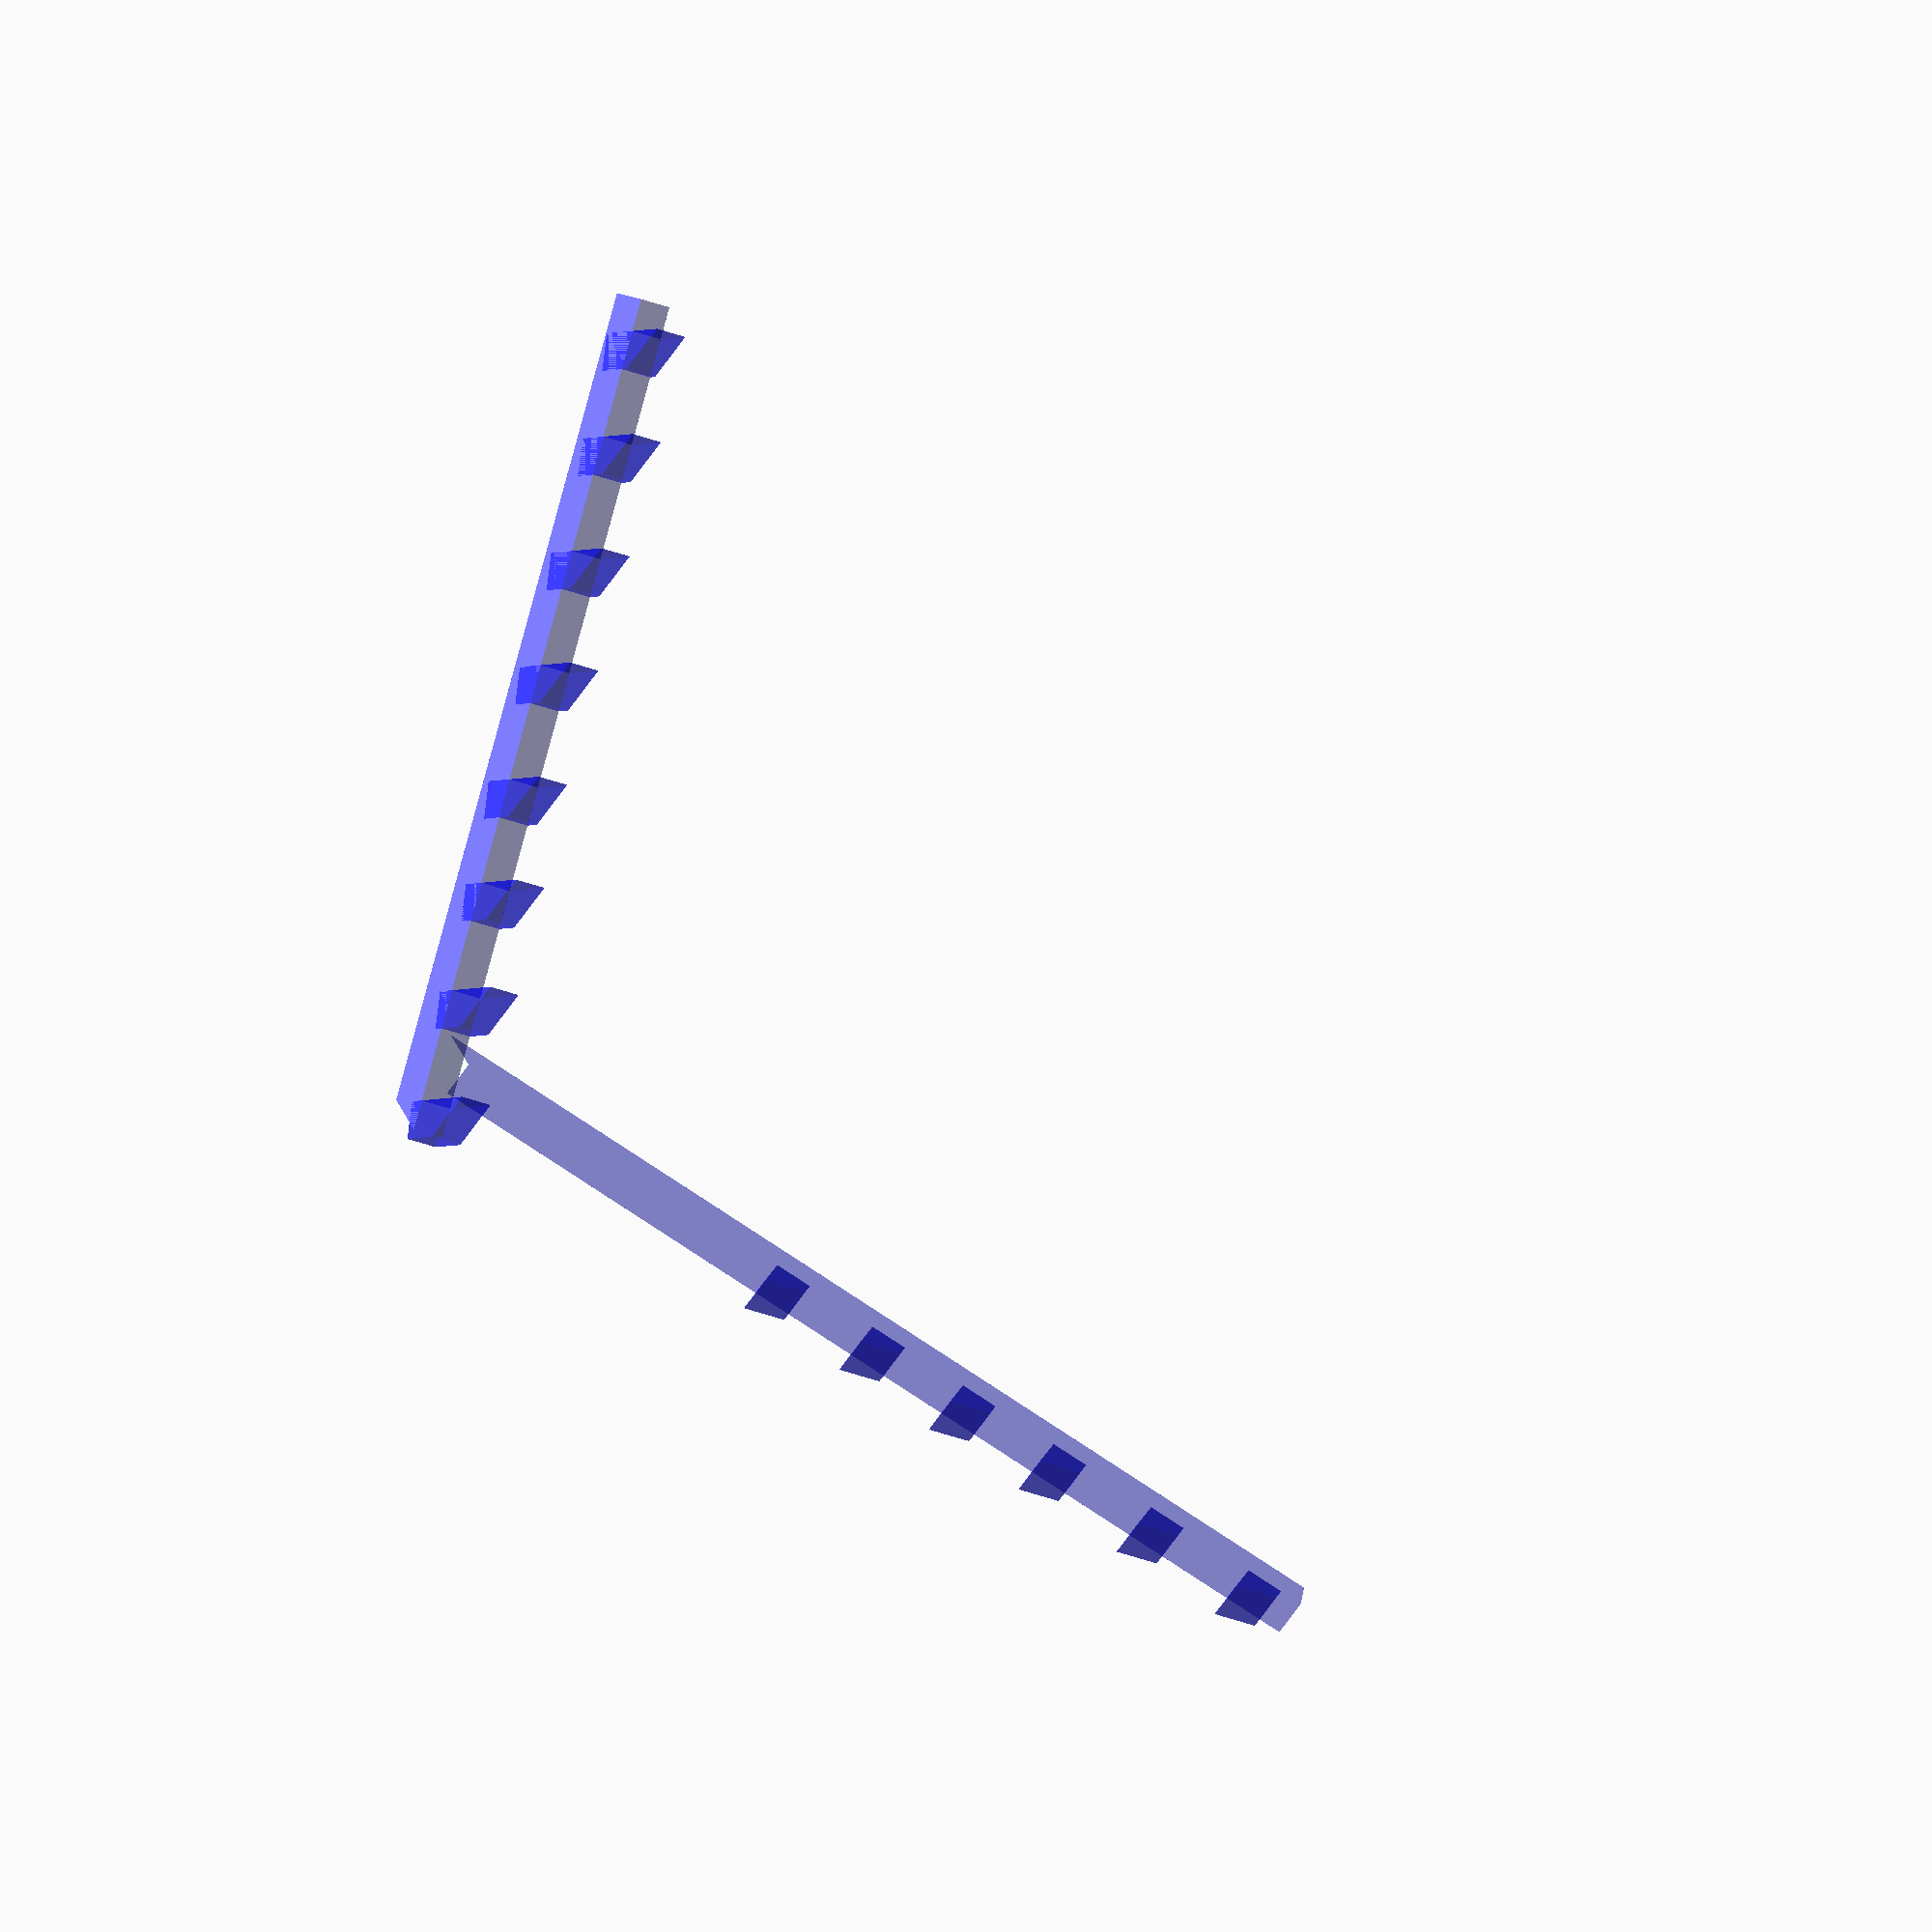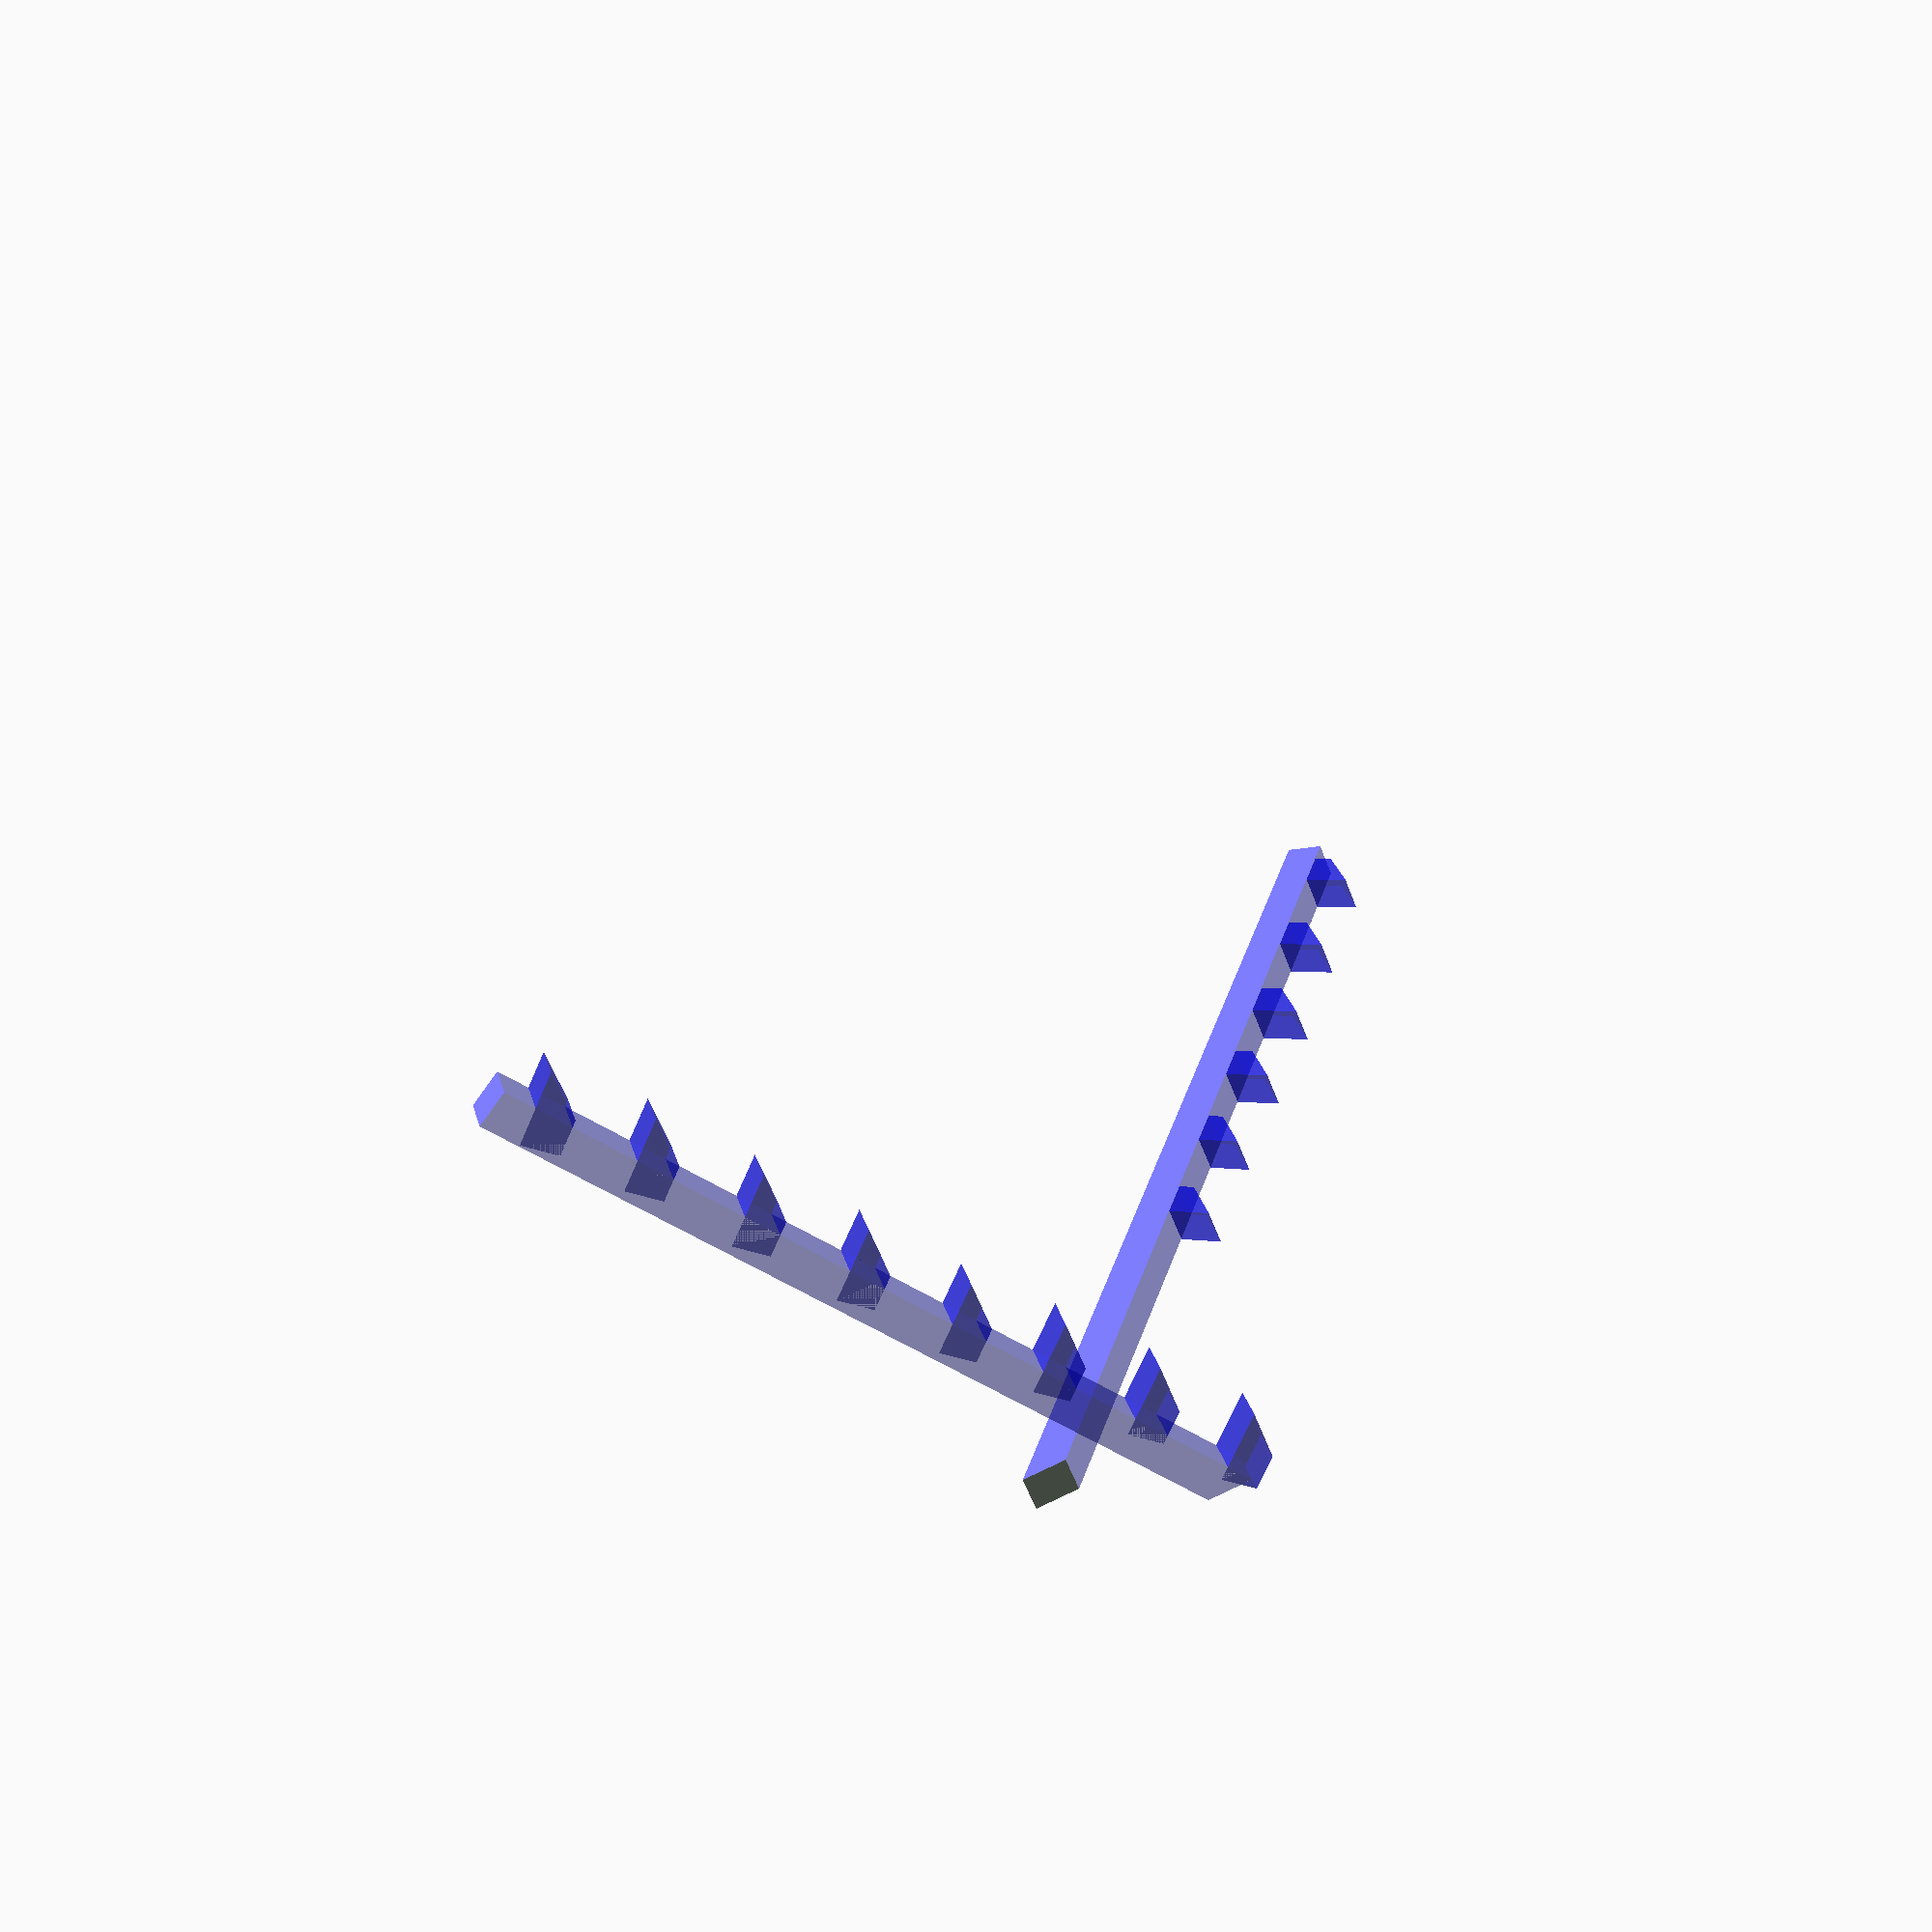
<openscad>
generateStepPlatesDFX = 0;
generateStumpsDFX = 1;
allca = 0; //displaying of strucrural elements of the home is localy defined
allco = 0; //force enable displaying of strucrural elements of the home
strs  = 0;  //steps displaying
railingFence =0;
stepPlates = 0; 
stumps =1;
longStrings = 1;
otherStaff = 0;

stairH = 164.2;//173.88;//164.7
stairD =260;
stairTHS = 40;
nosing = 40;

alphaWalls =  0.3;
meshCoef = 0;//.97;
meshSize =  stairH/2;

flourtoflour = 3120;
ceilingtoflour = 2830;

corid_length = 6644;
corid_width = 2126;

//стена запад
wallsouth       = 2014;
arcDoorWay      = 1420;
arcDoorWayHeith = 2100;
wallNorth       = 3210;

//стена север
norRight     = 803;
norWindowWdth= 668;
norLeft      = 632;
windowToFlour= 1000;

//стена восток
eastOpening    = 1890;
eastMeas1      = 3745;
eastMeas2      = 4506;
eastMeas3      = 5671;
eastMeas4      = 6483;
eastDoorWayHeith = 2100;
eastDoorWayUnif  = 800;

//стена входная дверь

//перекрытие малое
plateWidth = 1203;
//перекрытие большое
norWallDist = 3670;
//

//
module super(){
eastWall1      = eastMeas1 - eastOpening;
toilDoorWay    = eastMeas2 - eastMeas1;
eastWall2      = 5671 - 4506;

steel = "blue";
wood  = "BurlyWood";
wals = "SlateGray" ;
ceiling   = "White";
color(  alpha = alphaWalls );

stairAlpha = 0.5;
if(0){//measurement tool
translate([-3690,-0,2100]) color("red") sphere(r = 1);
translate([-3100,-0,1460.5]) color("green") sphere(r = 1);
translate([-3100,-0,1340]) color("green") sphere(r = 1);
*translate([-1100,-600,0]) color("green") sphere(r = 50);
translate([-3050,-2195,2930]) color("green") sphere(r = 10);
translate([-3050,-2185,2895]) color("green") sphere(r = 1);
translate([-3050,-2195,3130]) color("green") sphere(r = 10);
translate([-3050,-2195,3044-stairH]) color("green") sphere(r = 2);
translate([-3050,-2223,3001-stairH]) color("green") sphere(r = 2);
translate([-3050,-2195,2980-stairH]) color("green") sphere(r = 2);
translate([-3050,-2195,2996.5-stairH]) color("green") sphere(r = 2);
translate([-3050,-2145,3068-stairH]) color("green") sphere(r = 2);
translate([-3000,-600,1734]) color("green") sphere(r = 2);
translate([-2710,-986,2734]) color("green") sphere(r = 1);
translate([-2580,-986,2734]) color("green") sphere(r = 1);
translate([-2710,-986-130,2734]) color("green") sphere(r = 1);


//stairs beacons
translate([000,-1300,164.2]) color("purple") sphere(r = 1);
translate([000,-838,164.2]) color("purple") sphere(r = 1);

translate([000,-876, 2*164.2]) color("purple") sphere(r = 1);
translate([000,-323, 2*164.2]) color("purple") sphere(r = 1);

translate([000,-373, 3*164.2]) color("purple") sphere(r = 1);
translate([000,   0, 3*164.2]) color("purple") sphere(r = 1);//
translate([-323,  0, 3*164.2]) color("purple") sphere(r = 1);

translate([-274,  0, 4*164.2]) color("purple") sphere(r = 1);
translate([-854  ,0, 4*164.2]) color("purple") sphere(r = 1);

translate([-816,  0, 5*164.2]) color("purple") sphere(r = 1);
translate([-1290, 0, 5*164.2]) color("purple") sphere(r = 1);

translate([-1250, 0, 6*164.2]) color("purple") sphere(r = 1);
translate([-1550, 0, 6*164.2]) color("purple") sphere(r = 1);

translate([-1510, 0, 7*164.2]) color("purple") sphere(r = 1);
translate([-1810, 0, 7*164.2]) color("purple") sphere(r = 1);

translate([-1770, 0, 8*164.2]) color("purple") sphere(r = 1);
translate([-2070, 0, 8*164.2]) color("purple") sphere(r = 1);

translate([-2030, 0, 9*164.2]) color("purple") sphere(r = 1);
translate([-2330, 0, 9*164.2]) color("purple") sphere(r = 1);

translate([-2260, 0,10*164.2]) color("purple") sphere(r = 1);
translate([-2721, 0,10*164.2]) color("purple") sphere(r = 1);

translate([-2700, 0,11*164.2]) color("purple") sphere(r = 1);
translate([-3152, 0,11*164.2]) color("purple") sphere(r = 1);

translate([-3106, 0,12*164.2]) color("purple") sphere(r = 1);
translate([-3690, 0,12*164.2]) color("purple") sphere(r = 1);

translate([-3690,      0,13*164.2]) color("purple") sphere(r = 1);
translate([-3690,   -548,13*164.2]) color("purple") sphere(r = 1);

translate([-3690,   -501,14*164.2]) color("purple") sphere(r = 1);
translate([-3690,   -969,14*164.2]) color("purple") sphere(r = 1);

translate([-3690,   -927,15*164.2]) color("purple") sphere(r = 1);
translate([-3690,  -1390,15*164.2]) color("purple") sphere(r = 1);

translate([-3690,  -1350,16*164.2]) color("purple") sphere(r = 1);
translate([-3690,  -1650,16*164.2]) color("purple") sphere(r = 1);

translate([-3690,  -1610,17*164.2]) color("purple") sphere(r = 1);
translate([-3690,  -1910,17*164.2]) color("purple") sphere(r = 1);

translate([-3690,  -1870,18*164.2]) color("purple") sphere(r = 1);
translate([-3690,  -2170,18*164.2]) color("purple") sphere(r = 1);

translate([-3690,  -2170,19*164.2]) color("purple") sphere(r = 1);

translate([-2334,  -800,1200]) color("purple") sphere(r = 4);
translate([-2507f,  -800,1200]) color("purple") sphere(r = 4);
translate([-3655,-80,0]) color("red") sphere(r = 1);
translate([-3690,-50,0]) color("red") sphere(r = 1);
translate([-3680,-50,0]) color("red") sphere(r = 1);
translate([-2725,-2030,2500]) color("red") sphere(r = 1);
translate([-2690,-2030,2500]) color("red") sphere(r = 1);

translate([-2560,-965,1500]) color("red") sphere(r = 1);
translate([-2560,-1000,1500]) color("red") sphere(r = 1);
translate([-1000,-1100,3*stairH-205]) color("purple") sphere(r = 1);
//translate([-3690,  -2170,18*164.2]) color("purple") sphere(r = 1);
}



module mesh(CS,PF){
    size  = 7000;
    c=0;
    for(b=[0:1:size/CS]){
        translate([0,CS*b,0]) for (a= [0:1:size/CS]){translate([CS*a,0,0]) square([CS*PF,CS*PF],center=false);}
    }
}

module qTube(l,d){
    color("blue",0.5)
cube([d,d,l],false);
}    

module qTube2(l,d,dd){
    color("blue",0.5)
    linear_extrude(height = l, center = false, convexity = 10,  slices = 20, scale = 1.0, $fn = 16)    
        square([d,dd],center=false);
} 

// косоур поворота
if(otherStaff)translate([-25,-25,0]){
translate([-1075,-675,611]) rotate([0,90,0])qTube2(125,100,50);
translate([-985,-660,611]) rotate([180,0,45])qTube2(264,50,100);
translate([-914,-731,447]) rotate([45,90,0])qTube2(86,100,50);
translate([-853,-792,447]) rotate([180,0,45])qTube2(264,50,100);
translate([-797,-828,283]) rotate([90,90,0])qTube2(105,100,50);
translate([-797,-933,283]) rotate([180,0,0])qTube2(295,50,100);
translate([-797,-1033,19]) rotate([90,0,0])qTube2(180,50,100);
}
module mainString(a){
j=2;
if(j==0)translate([-3100,0,1344]) rotate([56.83,0,0])qTube2(2680,a,a);//old
if(j==1) translate([-3100,0,1364]) rotate([57.65,0,0])qTube2(2680,a,a);/*paralel*/
if(j==2)translate([-3100,0,1344]) rotate([56.5,0,0])qTube2(2680,a,a);//very close 56.5
}

if(longStrings)difference(){mainString(100);translate([-3200,0,1200])cube(500);}
module AuxString(a){
    
    translate([-1110,-700 ,662]) rotate([180+122.28,0,90])qTube2(2235,a,a);
}
//
if(longStrings){
    add = generateStumpsDFX ? 1000 : 0;
    translate([0,add,0]) difference(){AuxString(100);translate([-3400,-800,stairH*10]) cube(400);}
}
//опорный столбик
if(otherStaff)translate([-1100,-600,587]) rotate([180,0,270])qTube(583,100);

//upper string holder
if(otherStaff)translate([-3450,-2195,2915]) rotate([0,90,0])qTube2(800,100,50);

//stringer plate
if(otherStaff)translate([-3050,0,1380])rotate([0,90,90]) color("blue",0.5)linear_extrude(height = 5, center = false, convexity = 10,  slices = 20, scale = 1.0, $fn = 16)    square([280,250],center = true);
//крепление подвеса
if(otherStaff)translate([-3665,-2190,3052]) rotate([0,90,90])color("blue",0.5)linear_extrude(height = 2190, center = false, convexity = 10,  slices = 20, scale = 1.0, $fn = 16)    
polygon(points=[[0,0],[140,0],[140,5],[5,5],[5,140],[0,140]]);

//stumps
module stump(coord){
    difference(){translate(coord){
    difference(){{rotate([180-45,0,0])qTube(200,100);
    translate([99,-100,101])cube([200,200,200],center = true);}}
    }translate([-1,0,0])mainString(101);}
}
module stumpsAuxString(coord){
    difference(){translate(coord){
    difference(){{rotate([180+45,0,90])qTube(200,100);
    translate([99,-100,101])cube([500,500,350],center = true);}}
    }translate([-0.5,0,sqrt(2)])AuxString(101);translate([0,45,0])mainString(101);}
}

module stumpPlenty(){
add = generateStumpsDFX ? 1000 : 0;
    translate([0,0,0]){
for (a =[0:1:2])stump([-3100,-1430 -a*stairD ,2581+a*stairH]);
stump([-3100,-1430 +1*stairD -30,2581-1*stairH]);
stump([-3100,-1430 +2*stairD -60,2581-2*stairH]);
stump([-3100,-1440 +3*stairD -60,2581-3*stairH]);
stumpsAuxString([-2890,add-700 ,stairH*12+29]);
stumpsAuxString([-2645,add-700 ,stairH*11+29]);
stumpsAuxString([-2410,add-700 ,stairH*10+29]);
for (a =[0:1:3])stumpsAuxString([-2190+a*stairD ,add-700 ,stairH*(9-a)+29]);
stumpsAuxString([-2222+4*stairD,add-700 ,stairH*5+29]);
}
}
if(stumps)color( steel, stairAlpha )render()stumpPlenty();
    

module handrailGrating(d,f){
    
    color( steel, stairAlpha ){
//решетка лицевая
    a=139;
    
    
aa = 130;//136.5;    
    bb= 1240;
        b=bb-6;
l = -3655;
h = 2092-5;
q=1950;
    s=stairH;
translate([l,-b-a*0,h+2*s])linear_extrude(height=q-2*s)offset(f)offset(-f)square(d,center=true);
translate([l,-b+a*1,h+2*s])linear_extrude(height=q-2*s)offset(f)offset(-f)square(d,center=true);
translate([l,-b+a*2,h+1*s])linear_extrude(height=q-1*s)offset(f)offset(-f)square(d,center=true);
translate([l,-b+a*3,h+1*s])linear_extrude(height=q-1*s)offset(f)offset(-f)square(d,center=true);
translate([l,-b+a*4,h+1*s])linear_extrude(height=q-1*s)offset(f)offset(-f)square(d,center=true);
translate([l,-b+a*5,h+0*s])linear_extrude(height=q-0*s)offset(f)offset(-f)square(d,center=true);
translate([l,-b+a*6,h+0*s])linear_extrude(height=q-0*s)offset(f)offset(-f)square(d,center=true);
translate([l,-b+a*7,h+0*s])linear_extrude(height=q-0*s)offset(f)offset(-f)square(d,center=true);
translate([l,-b+a*8,h-0*s])linear_extrude(height=q-0*s)offset(f)offset(-f)square(d,center=true);
//translate([l,-b+a*9,h-0*s])linear_extrude(height=q+0*s)offset(f)offset(-f)square(d,center=true);
c=cat/2-60;
translate([l+23+c+5 ,-c-b+a*9-40,h-1*s])linear_extrude(height=s+10)offset(f)offset(-f)square(d,center=true);
translate([l+cat-80 ,-b+a*9-40,h-1*s])linear_extrude(height=s+10)offset(f)offset(-f)square(d,center=true);


translate([l,-bb-aa*1,h+2*s])linear_extrude(height=q-2*s)offset(f)offset(-f)square(d,center=true);
translate([l,-bb-aa*2,h+3*s])linear_extrude(height=q-3*s)offset(f)offset(-f)square(d,center=true);
translate([l,-bb-aa*3,h+3*s])linear_extrude(height=q-3*s)offset(f)offset(-f)square(d,center=true);
translate([l,-bb-aa*4,h+4*s])linear_extrude(height=q-4*s)offset(f)offset(-f)square(d,center=true);
translate([l,-bb-aa*5,h+4*s])linear_extrude(height=q-4*s)offset(f)offset(-f)square(d,center=true);
translate([l,-bb-aa*6,h+5*s])linear_extrude(height=q-5*s)offset(f)offset(-f)square(d,center=true);
translate([l,-bb-aa*7,h+5*s])linear_extrude(height=q-5*s)offset(f)offset(-f)square(d,center=true);

}


color( steel, stairAlpha ){
    a=132;
    b = 205;//144;
    
aa = 130;//136.5;    
    bb= 1240;
l = -2725;
h = 2092;
q=1950;
    s=stairH;
translate([l,-bb-a*0,h+1*s-5])linear_extrude(height=q-1*s-450)offset(f)offset(-f)square(d,center=true);
translate([l,4-bb+a*1,h+0*s-5])linear_extrude(height=q-2*s-240)offset(f)offset(-f)square(d,center=true);
translate([l+20,-bb+a*2+1,h-1*s-5])linear_extrude(height=q-1*s-300)offset(f)offset(-f)square(d,center=true);


translate([l,-bb-aa*1,h+2*s-5])linear_extrude(height=q-2*s-370)offset(f)offset(-f)square(d,center=true);
translate([l,-bb-aa*2,h+3*s-5])linear_extrude(height=q-3*s-310)offset(f)offset(-f)square(d,center=true);
translate([l,-bb-aa*3,h+3*s-5])linear_extrude(height=q-3*s-200)offset(f)offset(-f)square(d,center=true);
translate([l,-bb-aa*4,h+4*s-5])linear_extrude(height=q-4*s-120)offset(f)offset(-f)square(d,center=true);
translate([l,-bb-aa*5,h+4*s-5])linear_extrude(height=q-4*s-40)offset(f)offset(-f)square(d,center=true);
translate([l,-bb-aa*6,h+5*s-5])linear_extrude(height=q-5*s+10)offset(f)offset(-f)square(d,center=true);
translate([l,-bb-aa*7,h+5*s-5])linear_extrude(height=q-5*s+90)offset(f)offset(-f)square(d,center=true);
}



color( steel, stairAlpha ){
//решетка лицевая
    a=143.5;
    b = 205;//144;
    
aa = 130;//136.5;    
    bb= 1240+3*sh;
l = -965;
h = 610;
q=1950;
    s=stairH;
    aw=0;//12;

translate([-bb+aa*2+45,l-100+3,h-2*s])linear_extrude(height=q-3*s-260)offset(f)offset(-f)square(d,center=true);
translate([-bb+aa*2-14,l,h-1*s])linear_extrude(height=q-2*s-190)offset(f)offset(-f)square(d,center=true);
translate([-bb+aa*1,l,h+0*s])linear_extrude(height=q-2*s-280)offset(f)offset(-f)square(d,center=true);
translate([-bb-aa*0,l,h+1*s])linear_extrude(height=q-2*s-370)offset(f)offset(-f)square(d,center=true);
translate([-bb-aa*1,l,h+2*s])linear_extrude(height=q-2*s-450)offset(f)offset(-f)square(d,center=true);
translate([-bb-aa*2,l,h+2*s])linear_extrude(height=q-3*s-220)offset(f)offset(-f)square(d,center=true);
translate([-bb-aa*3,l,h+3*s])linear_extrude(height=q-3*s-300)offset(f)offset(-f)square(d,center=true);
translate([-bb-aa*4,l,h+3*s])linear_extrude(height=q-4*s-50)offset(f)offset(-f)square(d,center=true);
translate([-bb-aa*5,l,h+4*s])linear_extrude(height=q-4*s-120)offset(f)offset(-f)square(d,center=true);
translate([-bb-aa*6,l,h+4*s])linear_extrude(height=q-5*s+110)offset(f)offset(-f)square(d,center=true);
translate([-bb-aa*7,l,h+5*s])linear_extrude(height=q-5*s+20)offset(f)offset(-f)square(d,center=true);
translate([-bb-aa*8,l,h+5*s])linear_extrude(height=q-5*s+100)offset(f)offset(-f)square(d,center=true);
translate([-bb-aa*9-aw,l,h+6*s])linear_extrude(height=q-5*s+20)offset(f)offset(-f)square(d,center=true);
translate([-bb-aa*10-2*aw,l,h+7*s])linear_extrude(height=q-5*s-30)offset(f)offset(-f)square(d,center=true);
}
}



//hand rail
module handRail(){
translate([-3675,-000,4000]) rotate([90,0,0])qTube(2200,50);
translate([-2745,-1000,3394]) rotate([57.65,0,0])qTube(1500,50);
translate([-2745,-1000,2924]) rotate([-57.65+90+90,0,90])qTube(2030,50);
translate([-985,-1100,1500]) rotate([90-57.65-90,0,30])qTube(160,50);
}
module railing(){
    handrailGrating(20,2.5);
    if(0)handRail();
}
if(railingFence)railing();
module pivot5x5(ths,lev,vstp,pivotPlate,offsetv,offsetv_,plgn){

st = stairD*1;
sp = pivotPlate + st;
    pivotPlatex = pivotPlate;
    pivotPlatey = pivotPlate;// this is it
    spx = pivotPlatex + st;
    spy = pivotPlatey + st;
c=1;
cf15 = 0.9;//coef 12_45
adf = 2.69;

c1t = 1/adf; 
c2t = 2/adf;
    
c1p = 1/adf; 
c2p = 2/adf;
    
ax1 =   0 * c; ay1 =  st * c; bx1 =   0 * c; by1 =  spy * c; cx1 =(spx*c1p+vstp/sin(72))*cf15*c; cy1 =  spy * c; dx1 =(st*c1t+vstp/sin(72))*c; dy1 =  st * c;
ax2 =st*c1t*c; ay2 =  st * c; bx2 =spx*c1p*cf15*c; by2 =  spy * c; cx2 =(spx*c2p+vstp/sin(54))*c; cy2 =  spy * c; dx2 =(st*c2t+vstp/sin(54))*c; dy2 =  st * c;
ax3 =st*c2t*c; ay3 =  st * c; bx3 =spx*c2p*c; by3 =  spy * c; cx3 =(spx+vstp/sin(54))*c; cy3 = spy  * c; dx3 =(st+vstp/sin(54))*c; dy3 = st  * c;
ax4 = st  * c; ay4 = st  * c; bx4 = spx  * c; by4 = spy  * c; cx4 = spx   * c; cy4 =(spy*c2p-vstp/sin(54))*c; dx4 = st  * c; dy4 =(st*c2t-vstp/sin(54))*c;
ax5 = st  * c; ay5 =st*c2t*c; bx5 = spx  * c; by5 =spy*c2p*c; cx5 = spx   * c; cy5 =(spy*c1p-vstp/sin(72))*cf15*c; dx5 = st  * c; dy5 =(st*c1t-vstp/sin(72))*c;
ax6 = st  * c; ay6 =st*c1t*c; bx6 = spx  * c; by6 =spy*c1p*cf15*c; cx6 = spx   * c; cy6 =-vstp* c; dx6 = st  * c; dy6 =-vstp * c;

    translate([0,0,-lev*5-ths])
        linear_extrude(height = ths, center = false, convexity = 10,  slices = 20, scale = 1.0, $fn = 16)
           offset(offsetv)offset(-offsetv)difference(){offset(-offsetv_)polygon(points=[[ax6, ay6], [bx6, by6], [cx6, cy6], [dx6, dy6]]);polygon(plgn);}
            
    translate([0,0,-lev*4-ths])
        linear_extrude(height = ths, center = false, convexity = 10,  slices = 20, scale = 1.0, $fn = 16)
            offset(offsetv)offset(-offsetv)difference(){offset(-offsetv_)polygon(points=[[ax5, ay5], [bx5, by5], [cx5, cy5], [dx5, dy5]]);polygon(plgn);}
            
    translate([0,0,-lev*3-ths])
        linear_extrude(height = ths, center = false, convexity = 10,  slices = 20, scale = 1.0, $fn = 16)
            offset(offsetv)offset(-offsetv)difference(){offset(-offsetv_)polygon(points=[[ax3, ay3], [bx3, by3], [cx4, cy3], [cx4, cy4], [dx4, dy4]]);polygon(plgn);}            

    translate([0,0,-lev*2-ths])
        linear_extrude(height = ths, center = false, convexity = 10,  slices = 20, scale = 1.0, $fn = 16)
            offset(offsetv)offset(-offsetv)difference(){offset(-offsetv_)polygon(points=[[ax2-3/2*sh, ay2], [bx2-3/2*sh, by2], [cx2, cy2], [dx2, dy2]]);polygon(plgn);}
            
    translate([0,0,-lev-ths])
        linear_extrude(height = ths, center = false, convexity = 10,  slices = 20, scale = 1.0, $fn = 16)
            offset(offsetv)offset(-offsetv)difference(){offset(-offsetv_)polygon(points=[[ax1-3*sh, ay1], [bx1-3*sh, by1], [cx1-3/2*sh, cy1], [dx1-3/2*sh, dy1]]);polygon(plgn);} 

    //linear_extrude(height = ths)polygon(plgn);

}

module stair(n,stD,stH,xl,yl,zl,offsetv,cutingSquare){//
    color( wood, stairAlpha ) 
        for (a =[0:1:n-1])
            translate([0,-stairD*a,a*stairH-stairTHS])
                linear_extrude(height = zl, center = false, convexity = 10,  slices = 20, scale = 1.0, $fn = 16)  
                    offset(offsetv)offset(-offsetv)difference(){square([xl,yl],center = false);square(cutingSquare,center = false);}
}

sh = 10;//16.6;//shift some steps shift for better period 
module pivot6x6(ths,lev,vstp,pivotPlate,offsetv,offsetv_,plgn){

st = stairD*1.5;
sp = pivotPlate + st;
    pivotPlatex = pivotPlate;
    pivotPlatey = pivotPlate;// this is it
    spx = pivotPlatex + st;
    spy = pivotPlatey + st;
c=1;

c1t = 1/3; 
c2t = 2/3;
    
c1p = 1/3.3; 
c2p = 2/3.3;
    
ax1 =   0 * c; ay1 =  st * c; bx1 =   0 * c; by1 =  spy * c; cx1 =(spx*c1p+vstp/sin(75))*c; cy1 =  spy * c; dx1 =(st*c1t+vstp/sin(75))*c; dy1 =  st * c;
ax2 =st*c1t*c; ay2 =  st * c; bx2 =spx*c1p*c; by2 =  spy * c; cx2 =(spx*c2p+vstp/sin(60))*c; cy2 =  spy * c; dx2 =(st*c2t+vstp/sin(60))*c; dy2 =  st * c;
ax3 =st*c2t*c; ay3 =  st * c; bx3 =spx*c2p*c; by3 =  spy * c; cx3 =(spx+vstp/sin(45))*c; cy3 = spy  * c; dx3 =(st+vstp/sin(45))*c; dy3 = st  * c;
ax4 = st  * c; ay4 = st  * c; bx4 = spx  * c; by4 = spy  * c; cx4 = spx   * c; cy4 =(spy*c2p-vstp/sin(60))*c; dx4 = st  * c; dy4 =(st*c2t-vstp/sin(60))*c;
ax5 = st  * c; ay5 =st*c2t*c; bx5 = spx  * c; by5 =spy*c2p*c; cx5 = spx   * c; cy5 =(spy*c1p-vstp/sin(75))*c; dx5 = st  * c; dy5 =(st*c1t-vstp/sin(75))*c;
ax6 = st  * c; ay6 =st*c1t*c; bx6 = spx  * c; by6 =spy*c1p*c; cx6 = spx   * c; cy6 =-vstp* c; dx6 = st  * c; dy6 =-vstp * c;

    translate([0,0,-lev*6-ths])
        linear_extrude(height = ths, center = false, convexity = 10,  slices = 20, scale = 1.0, $fn = 16)
            offset(offsetv)offset(-offsetv)difference(){offset(-offsetv_)polygon(points=[[ax6, ay6+2*sh], [bx6, by6+2*sh], [cx6, cy6+3*sh], [dx6, dy6+3*sh]]);polygon(plgn);}    
    translate([0,0,-lev*5-ths])
        linear_extrude(height = ths, center = false, convexity = 10,  slices = 20, scale = 1.0, $fn = 16)
            offset(offsetv)offset(-offsetv)difference(){offset(-offsetv_)polygon(points=[[ax5, ay5+1*sh], [bx5, by5+1*sh], [cx5, cy5+2*sh], [dx5, dy5+2*sh]]);polygon(plgn);}
    translate([0,0,-lev*4-ths])
        linear_extrude(height = ths, center = false, convexity = 10,  slices = 20, scale = 1.0, $fn = 16)
            offset(offsetv)offset(-offsetv)difference(){offset(-offsetv_)polygon(points=[[ax4, ay4], [bx4, by4], [cx4, cy4+1*sh], [dx4, dy4+1*sh]]);polygon(plgn);}
    translate([0,0,-lev*3-ths])
        linear_extrude(height = ths, center = false, convexity = 10,  slices = 20, scale = 1.0, $fn = 16)
            offset(offsetv)offset(-offsetv)difference(){offset(-offsetv_)polygon(points=[[ax3, ay3], [bx3, by3], [cx3, cy3], [dx3, dy3]]);polygon(plgn);}
    translate([0,0,-lev*2-ths])
        linear_extrude(height = ths, center = false, convexity = 10,  slices = 20, scale = 1.0, $fn = 16)
            offset(offsetv)offset(-offsetv)difference(){offset(-offsetv_)polygon(points=[[ax2, ay2], [bx2, by2], [cx2, cy2], [dx2, dy2]]);polygon(plgn);}
    translate([0,0,-lev-ths])
        linear_extrude(height = ths, center = false, convexity = 10,  slices = 20, scale = 1.0, $fn = 16)
            offset(offsetv)offset(-offsetv)difference(){offset(-offsetv_)polygon(points=[[ax1, ay1], [bx1, by1], [cx1, cy1], [dx1, dy1]]);polygon(plgn);}

            //linear_extrude(height = ths)polygon(plgn);
}


// plates cutting aux body-
module platesCuttingAuxBody1(){
    linear_extrude(height = 3000, center = false, convexity = 10,  slices = 20, scale = 1.0, $fn = 16)
            polygon(points=[[0, -1400], [0, 0], [-1000, 0], [-1000, -550], [-725, -830], [-725, -1400]]);
}
module platesCuttingAuxBody2(){
    linear_extrude(height = 3000, center = false, convexity = 10,  slices = 20, scale = 1.0, $fn = 16)
            polygon(points=[[-3640, 100], [-3740, 100], [-3740, -50], [-3740, -50], [-3740, -2200], [-2750, -2200], [-2750, -950],[-2000, -950], [-2000, 100]]);
}    
CuttingAuxBody3poly = [[-3640, 100], [-3740, 100], [-3740, -50], [-3640, -50], [-3640, -2200], [-2650, -2200], [-2650, -1050],[-2000, -1050], [-2000, 100]];
module platesCuttingAuxBody3(){
    linear_extrude(height = 3000, center = false, convexity = 10,  slices = 20, scale = 1.0, $fn = 16)
     polygon(points=CuttingAuxBody3poly);
}

CuttingAuxBody4poly = [[-100,-100],[1500,-100],[1500,1540],[1350,1540],[1350,1340],[-100,1340]];
module platesCuttingAuxBody4(){
    linear_extrude(height = 3000, center = false, convexity = 10,  slices = 20, scale = 1.0, $fn = 16)
     polygon(points=CuttingAuxBody4poly);
}
//platesCuttingAuxBody1();
//platesCuttingAuxBody2();
//platesCuttingAuxBody3();
//platesCuttingAuxBody4();
module stairsPlatets(offsetv){
    {
        base=270;
        gap = 440;
        d=50;
    translate([-1260,-1260,6*stairH-40])  color( steel, stairAlpha )pivot5x5(5,stairH,nosing,1000,offsetv,    0,[[-100,base+50],[base+50,base+50],[base+50,150],[base,150],[base,-100],[1500,-100],[1500,1540],[-150,1540],[-150,-100],[base,-100],[base,base-90],[base-52,base],[-100,base]]);
    translate([-1260,-1260,6*stairH-40])  color( steel, stairAlpha )pivot5x5(5,stairH,0,1000,offsetv,       0,[[-100,base+gap],[base+gap-00,base+gap],[base+gap-00,-100],[1500,-100],[1500,1340],[-150,1340],[-150,-100],[base,-100],[base,base],[-100,base]]);
}


    
    if(1)mirror([0,1,0])color( steel, stairAlpha ){
        translate([-1000-stairD*2-3*sh,1000-10,6*stairH-5]) rotate([0,0,270]) stair(4,stairD,stairH,440,stairD,5,offsetv);
        translate([-1000-stairD*2-3*sh,1000-10,6*stairH-5]) rotate([0,0,270]) stair(4,stairD,stairH,50,stairD+nosing,5,offsetv);
    }
    
    /*outer*/
    translate([-norWallDist +1380,-1390,stairH*16-40]) rotate([0,0,90]) color( steel, stairAlpha )pivot6x6(5,stairH,nosing,1000,offsetv,0,CuttingAuxBody4poly);translate([-3677,-cat,stairH*13-45]) 
    linear_extrude(5) polygon([[0,0],[0,cat],[cat,cat]]);
    translate([-3687,0,stairH*12-45]) linear_extrude(5) offset(5)offset(-5) polygon([[cat - 50*sqrt(2),0],[cat+100,0],[cat+100,-50],[cat-50,-50],[cat/2,-cat/2],[cat/2 - 50/sqrt(2),-cat/2 + 50/sqrt(2)]]);
    /*inner*/
    translate([-norWallDist +1370,-1390,stairH*16-40]) rotate([0,0,90]) color( steel, stairAlpha )pivot6x6(5,stairH,nosing,1000,offsetv,0,    [[-100,400+50],[400+50,400+50],[400+50,-100],[1500,-100],[1500,1540],[-150,1540],[-150,-100],[400,-100],[400,400],[-100,400]]);
    /*body*/
    translate([-norWallDist +1370,-1390,stairH*16-40]) rotate([0,0,90]) color( steel, stairAlpha )pivot6x6(5,stairH,0,1000,offsetv,0,    [[-100,800+40],[800+40,800+40],[800+40,-100],[1500,-100],[1500,1540],[-150,1540],[-150,-100],[400,-100],[400,400],[-100,400]]);
    
    

        if(1)translate([-norWallDist+970,0,-0.01])mirror([1,0,0])color( steel, stairAlpha ) translate([0,-1650,16*stairH-5]) rotate([0,0,0]) stair(3,stairD,stairH,440,stairD,5,offsetv);
        
        if(1)translate([-norWallDist+970,0,-0.01])mirror([1,0,0])color( steel, stairAlpha ) translate([0,-1650,16*stairH-5]) rotate([0,0,0]) stair(3,stairD,stairH,50,stairD+nosing,5,offsetv);
        if(1)translate([-norWallDist+40,0,-0.01])mirror([1,0,0])color( steel, stairAlpha ) translate([0,-1650,16*stairH-5]) rotate([0,0,0]) stair(3,stairD,stairH,50,stairD+nosing,5,offsetv);

}


if(generateStepPlatesDFX) if(stepPlates)                                       difference(){stairsPlatets(7);handrailGrating(23,8);}
if(!generateStepPlatesDFX) if(stepPlates)   color( steel, stairAlpha ) render() difference(){stairsPlatets(7);handrailGrating(23,8);}

module triangle(){
    
}
*translate([-3787,-400,stairH*10]) cube(400);
//translate([-2980,-350,stairH*10]) linear_extrude(200) circle(350);
cat = 435;
*translate([-3687,-cat,stairH*13-45]) linear_extrude(5) polygon([[0,0],[0,cat],[cat,cat]]);



//ступени
if(strs){
    offsetv=5;
    x=1300;
    y=1390;
translate([-1260,-1260,6*stairH])  color( wood, stairAlpha )pivot5x5(40,stairH,nosing,1000,offsetv,0);
translate([-1000-stairD*2-3*sh,0,6*stairH]) rotate([0,0,270]) stair(4,stairD,stairH,1000,stairD+nosing,stairTHS,offsetv);//нижний пролет
translate([-norWallDist +1370,-1390,stairH*16]) rotate([0,0,90]) color( wood, stairAlpha )pivot6x6(40,stairH,nosing,1000,offsetv,0,[[y+0,x+0],[y+100,x+0],[y+100,x+100],[y+0,x+100]]);
translate([-norWallDist-20,-1650,16*stairH]) rotate([0,0,0]) stair(3,stairD,stairH,1000,stairD+nosing,stairTHS,offsetv);//верхний пролет
}
//Стена спальня
module bdrwall(){
    if(allco || (allca && 0)) %color(  alpha = alphaWalls ) translate([0,0,0]) rotate([90,0,180]) linear_extrude(height = 340, center = false,  twist = 0) difference(){
    square([corid_length,flourtoflour],center=false);    
    translate([wallNorth+arcDoorWay/2,arcDoorWayHeith-arcDoorWay/2,0])  circle(d=arcDoorWay);
    translate([wallNorth,0,0])  square([arcDoorWay,arcDoorWayHeith-arcDoorWay/2],center=false);
    if(meshCoef != 0.0)mesh(meshSize,meshCoef);
    
}
}
bdrwall();
//Стена ванна туалет
if(allco || (allca && 1)) color(  alpha = alphaWalls ) translate([0,-65-corid_width,0]) rotate([90,0,180]) linear_extrude(height = 65, center = false,  twist = 0) difference(){
    square([corid_length,ceilingtoflour-15],center=false);    
    translate([corid_length-eastOpening,0,0])  square([eastOpening,ceilingtoflour],center=false);
    translate([-eastMeas4 + corid_length,0,0])  square([eastDoorWayUnif,eastDoorWayHeith],center=false);
    translate([-eastMeas2 + corid_length,0,0])  square([eastDoorWayUnif,eastDoorWayHeith],center=false);
    
    if(meshCoef != 0.0)mesh(meshSize,meshCoef);
    
}

//Стена с окном
if(allco || (allca && 0)) color(  alpha = alphaWalls ) translate([0,5-corid_width,0]) rotate([90,0,90]) linear_extrude(height = 5, center = false,  twist = 0) difference(){
    square([corid_width,flourtoflour],center=false);    
    translate([norLeft,windowToFlour,0])  square([norWindowWdth,2500],center=false);
    if(meshCoef != 0.0)mesh(meshSize,meshCoef);
    
}

//Стена с дверью входной
if(allco || (allca && 0)) color(  alpha = alphaWalls ) translate([-corid_length,5-corid_width,0]) rotate([90,0,90]) linear_extrude(height = 5, center = false,  twist = 0) difference(){
    square([corid_width,flourtoflour],center=false);    
    translate([600,0,0])  square([900,2100],center=false);
    if(meshCoef != 0.0)mesh(meshSize,meshCoef);
    
}

//перекрытие малое
if(allco || (allca && 0)) color( ceiling, alpha = alphaWalls ) translate([-plateWidth,-60-corid_width,ceilingtoflour])  linear_extrude(height =  flourtoflour - ceilingtoflour, center = false,  twist = 0) difference(){
    square([plateWidth,corid_width+60],center=false);    
    
    if(meshCoef != 0.0)mesh(meshSize,meshCoef);
    
}

//Вспомогательная плоскость
if(0)if(allco || (allca && 0)) color( ceiling, alpha = alphaWalls ) translate([-norWallDist,5-corid_width,ceilingtoflour]) rotate([0,90,0]) linear_extrude(height = 5, center = false,  twist = 0) difference(){
    square([plateWidth,corid_width],center=false);    
    
    if(meshCoef != 0.0)mesh(meshSize,meshCoef);
    
}

//перекрытие большое
if(allco || (allca && 0)) color( ceiling, alpha = alphaWalls ) translate([-corid_length,-65-corid_width,ceilingtoflour])  linear_extrude(height = flourtoflour - ceilingtoflour, center = false,  twist = 0) difference(){
    square([corid_length-norWallDist,corid_width+65],center=false); 
 echo("per",corid_length-norWallDist,corid_length,norWallDist)   
    
    if(meshCoef != 0.0)mesh(meshSize,meshCoef);
    
}

//перекрытие приемное
if(allco || (allca && 0)) color( ceiling, alpha = alphaWalls ) translate([-corid_length+eastOpening,-65-corid_width-1000,ceilingtoflour])  
    linear_extrude(height = flourtoflour - ceilingtoflour, center = false,  twist = 0) 
        difference(){
            square([corid_length-eastOpening,1000],center=false);   
            if(meshCoef != 0.0)mesh(meshSize,meshCoef);   
        }
}//end super foo
    //super();
if(generateStepPlatesDFX)for (i =[0:1:4]){
    
    for (j =[0:1:4]){
        s = 42-(j+5*i)*stairH;
        translate([i*1900,j*1900,0]) projection(cut=true) translate([0, 0, s]) super(); //cube([500,600,6000]); 
        echo(s);
    }
   
    
}     
else if(generateStumpsDFX){//projection(cut=true)
      translate([0,0,-350])rotate([90,00,90-122.28])super();
}
else super();
    
    
    
</openscad>
<views>
elev=198.4 azim=112.9 roll=132.7 proj=o view=solid
elev=332.2 azim=216.6 roll=346.1 proj=p view=wireframe
</views>
